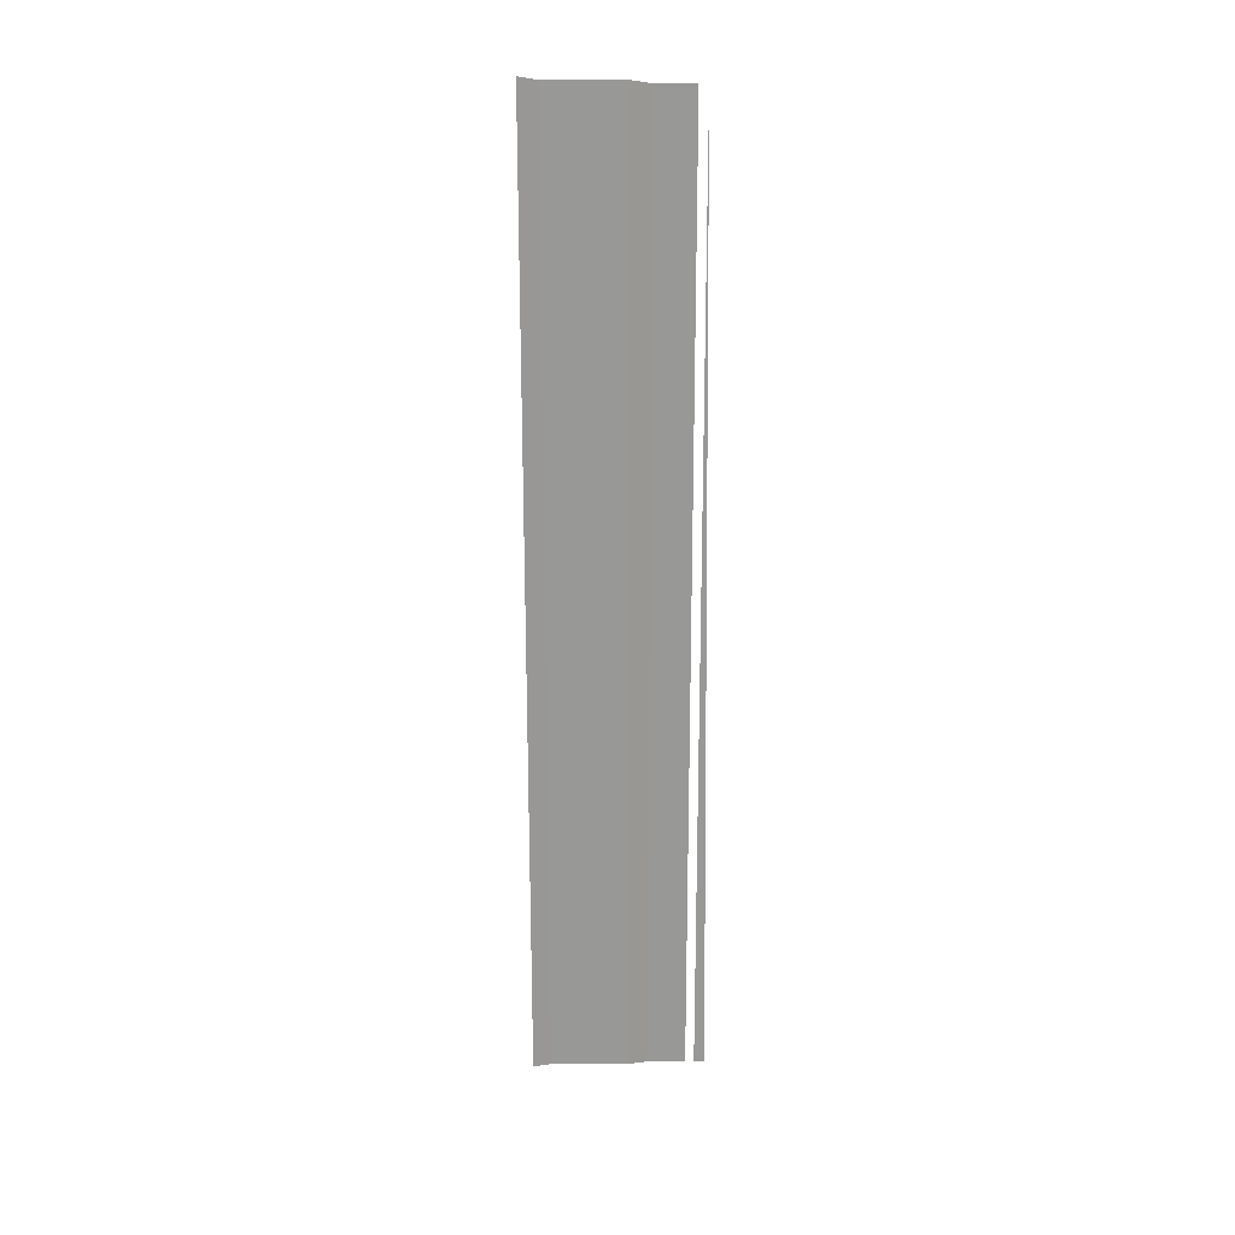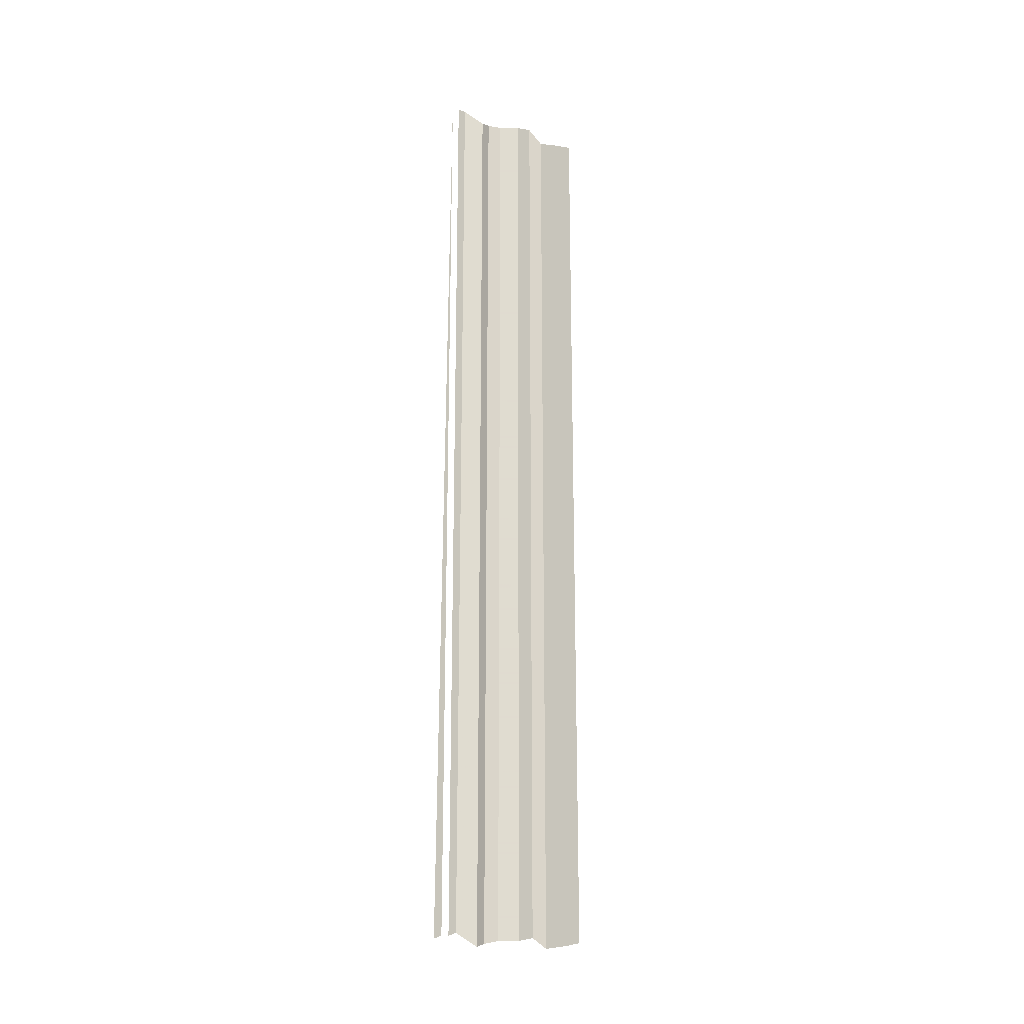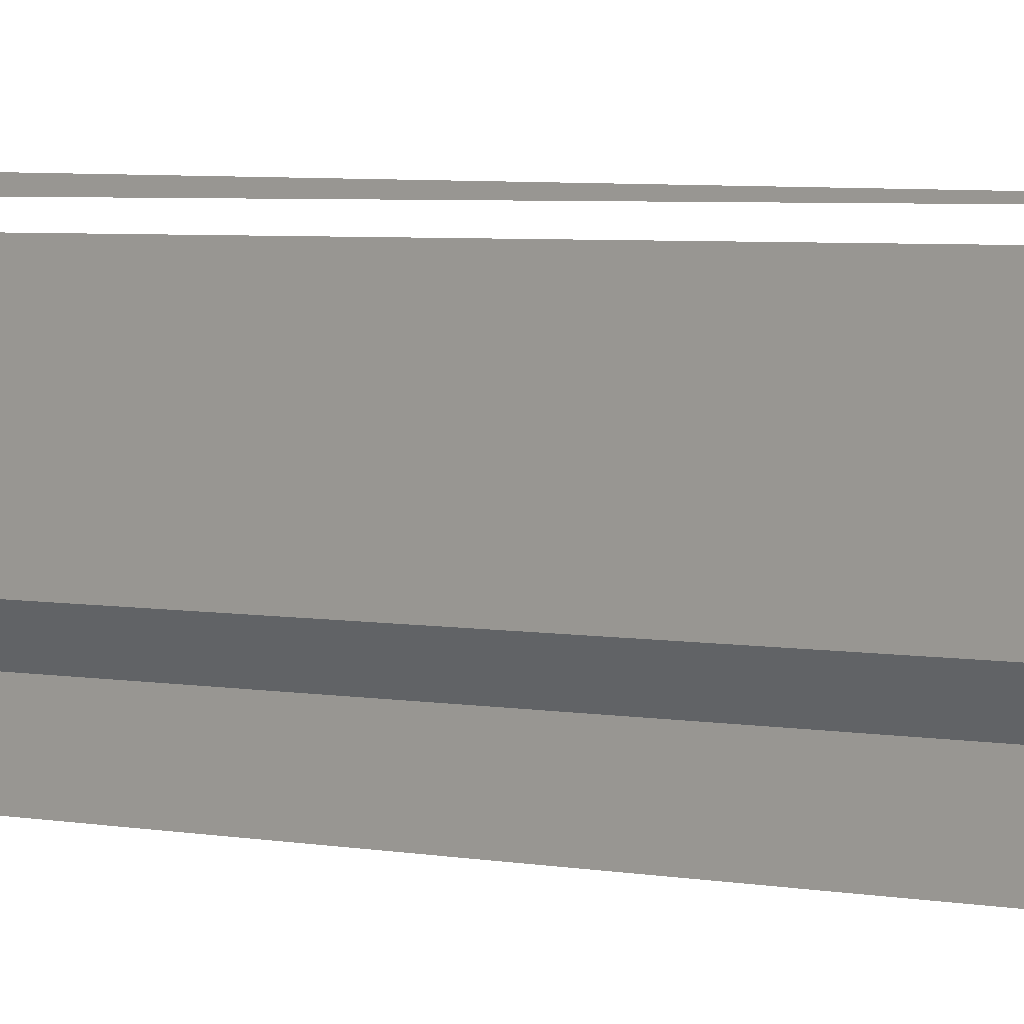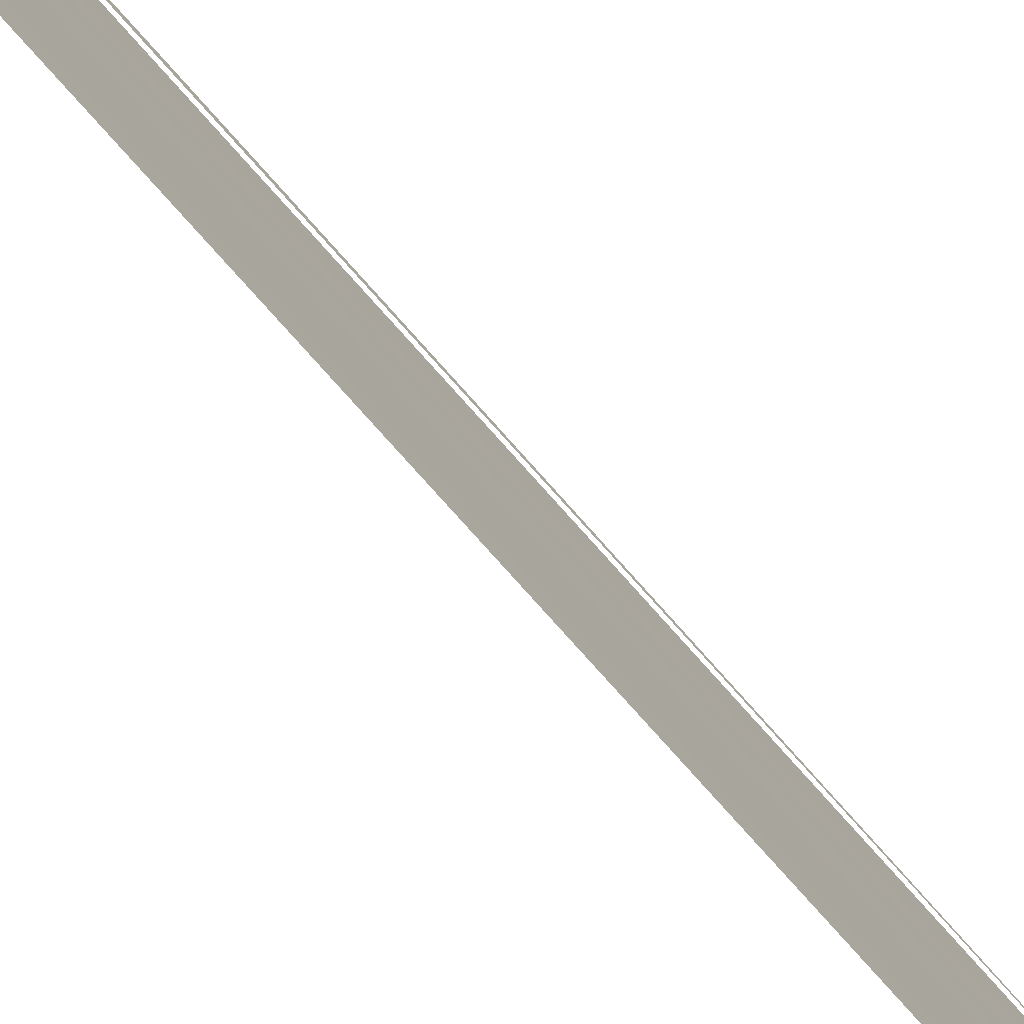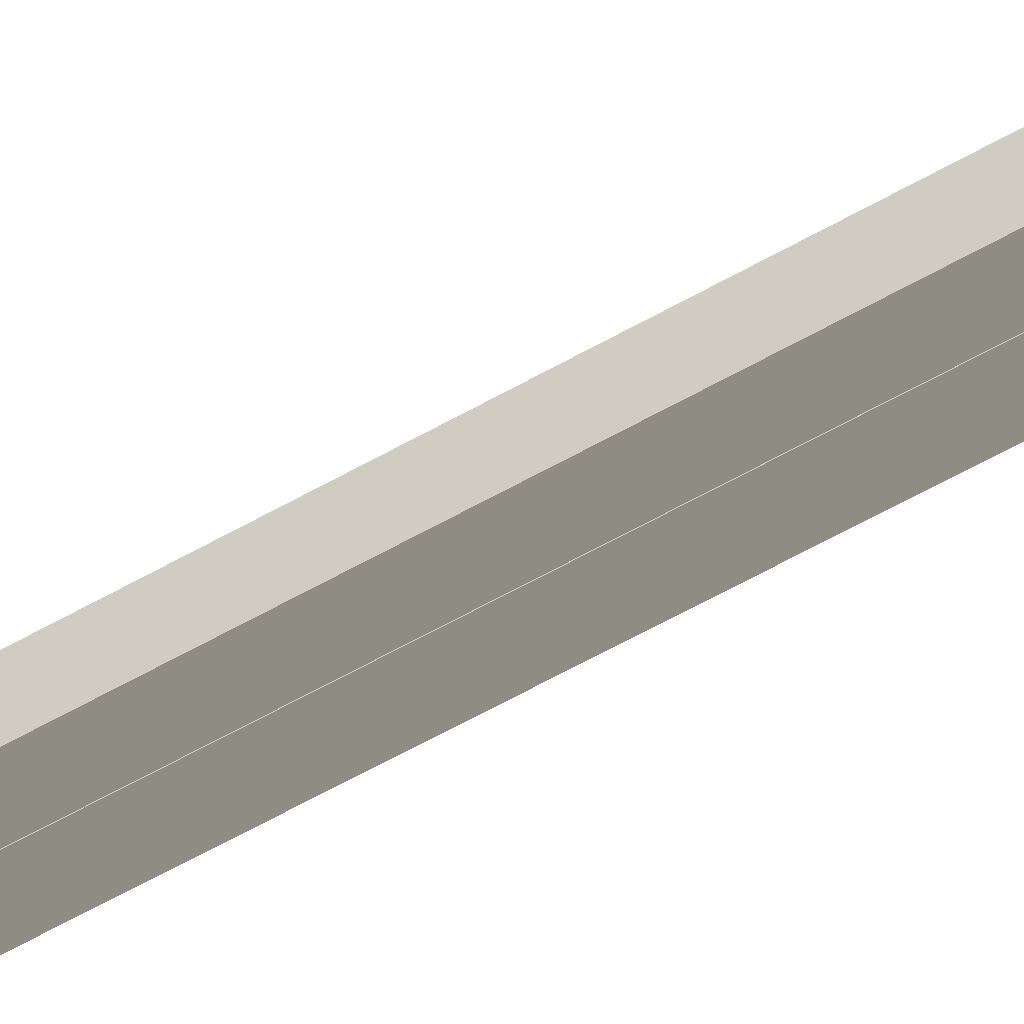
<metadata>
{"format":"obj","ext":"obj","renderer":"f3d","projection":"perspective","resolution":1024,"background":"white","views":[{"elev":21.5,"azim":-97.3,"up":"+Y"},{"elev":-20.7,"azim":58.0,"up":"+Y"},{"elev":2.9,"azim":133.9,"up":"+Z"},{"elev":-78.8,"azim":40.7,"up":"+Z"},{"elev":-65.9,"azim":119.9,"up":"+Z"}]}
</metadata>
<code>
o 10236
v 2238 1887 17.14
v 2238 1887 17.14
v 2238 1887 17.14
v 2238 1887 17.14
v 2238 1887 17.14
v 2238 1887 17.14
v 2238 1887 17.14
v 2238 1887 17.14
v 2238 1887 17.14
v 2238 1887 17.14
v 2238 1887 17.14
v 2238 1887 17.14
v 2238 1887 17.14
v 2238 1887 17.14
v 2238 1887 17.14
v 2238 1887 17.14
v 2238 1887 17.14
v 2238 1887 17.14
v 2238 1887 17.14
v 2238 1887 17.14
v 2238 1887 17.14
v 2238 1887 17.14
v 2238 1887 17.14
v 2238 1887 17.14
v 2238 1887 17.14
v 2238 1887 17.14
v 2238 1887 17.14
v 2238 1887 17.14
v 2238 1887 17.14
v 2238 1887 17.14
v 2238 1887 17.14
v 2238 1887 17.14
v 2238 1887 17.14
v 2238 1887 17.14
v 2238 1887 17.14
v 2238 1887 17.14
v 2238 1887 17.14
v 2238 1887 17.14
v 2238 1887 17.14
v 2238 1887 17.14
v 2238 1887 17.14
v 2238 1887 17.14
v 2238 1887 17.14
v 2238 1887 17.14
v 2238 1887 17.14
v 2238 1887 17.14
v 2238 1887 17.14
v 2238 1887 17.14
v 2238 1887 17.14
v 2238 1887 17.14
v 2238 1887 17.14
v 2238 1887 17.14
v 2238 1887 17.14
v 2238 1887 17.14
v 2238 1887 17.14
v 2238 1887 17.14
v 2238 1887 17.14
v 2238 1887 17.14
v 2238 1887 17.14
v 2238 1887 17.14
v 2238 1887 17.14
v 2238 1887 17.14
v 2238 1887 17.14
v 2238 1887 17.14
v 2238 1887 17.14
v 2238 1887 17.14
v 2238 1887 17.14
v 2238 1887 17.14
v 2238 1887 17.14
v 2238 1887 17.14
v 2238 1887 17.14
v 2238 1887 17.14
v 2238 1887 17.14
v 2238 1887 17.14
v 2238 1887 17.14
v 2238 1887 17.14
v 2238 1887 17.14
v 2238 1887 17.14
v 2238 1887 17.14
v 2238 1887 17.14
v 2238 1887 17.14
v 2238 1887 17.14
v 2238 1887 17.14
v 2238 1887 17.14
v 2238 1887 17.14
v 2238 1887 17.14
v 2238 1887 17.14
v 2238 1887 17.14
v 2238 1887 17.14
v 2238 1887 17.14
v 2238 1887 17.14
f 1 2 3
f 3 4 5
f 6 7 8
f 8 9 10
f 11 12 13
f 13 14 15
f 16 17 18
f 18 19 20
f 21 22 23
f 23 24 25
f 26 27 28
f 28 29 30
f 31 32 33
f 33 34 35
f 36 37 38
f 38 39 40
f 41 42 43
f 43 44 45
f 46 47 48
f 48 49 50
f 51 52 53
f 53 54 55
f 56 57 58
f 58 59 60
f 61 62 63
f 63 64 65
f 66 67 68
f 68 69 70
f 71 72 73
f 74 72 73
f 75 76 73
f 74 77 78
f 78 79 80
f 81 72 82
f 81 83 84
f 84 85 86
f 87 88 89
f 90 91 89

</code>
